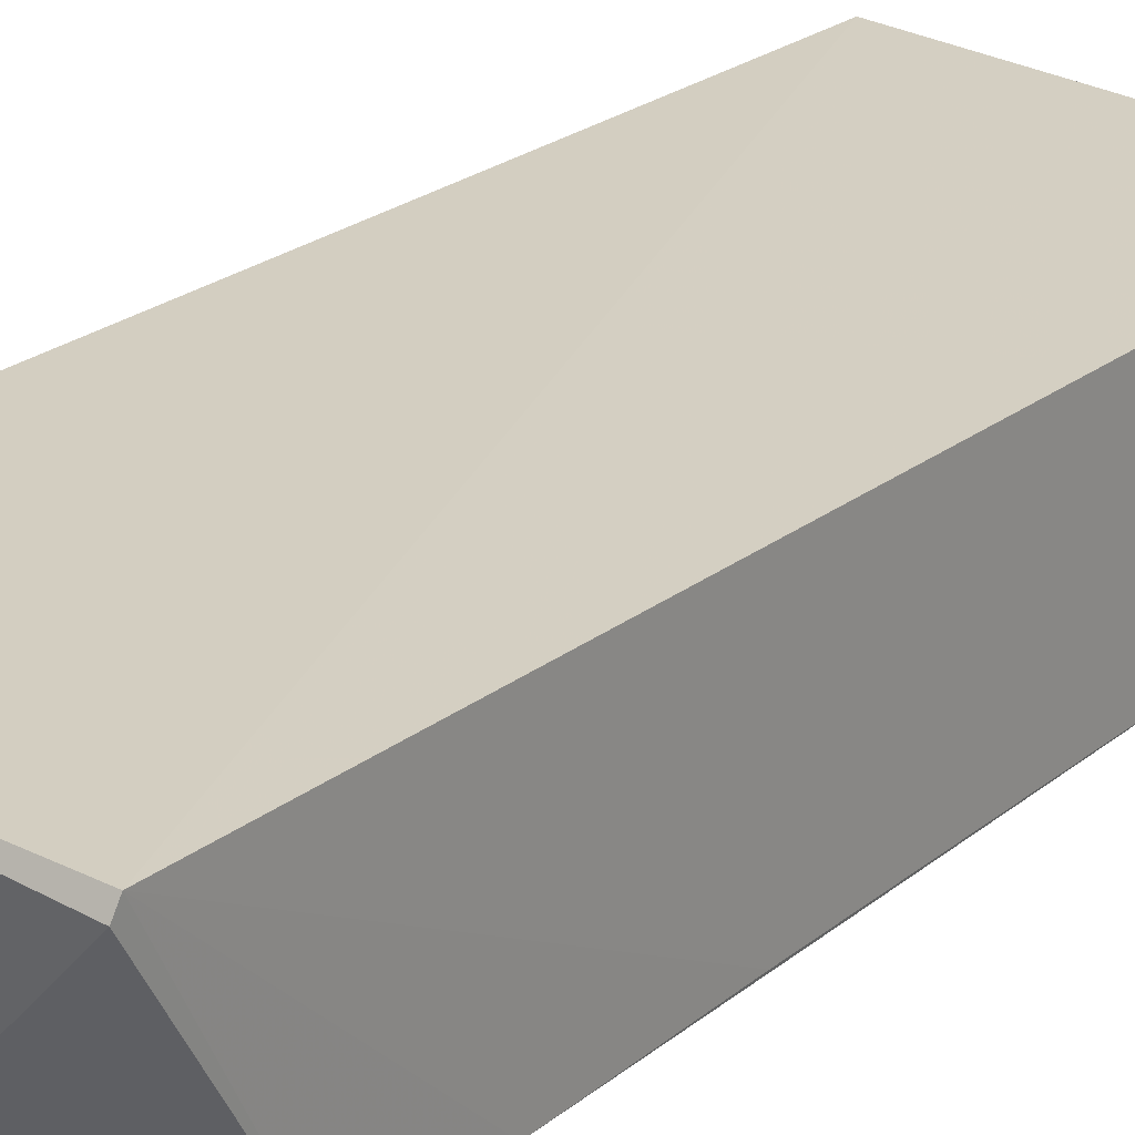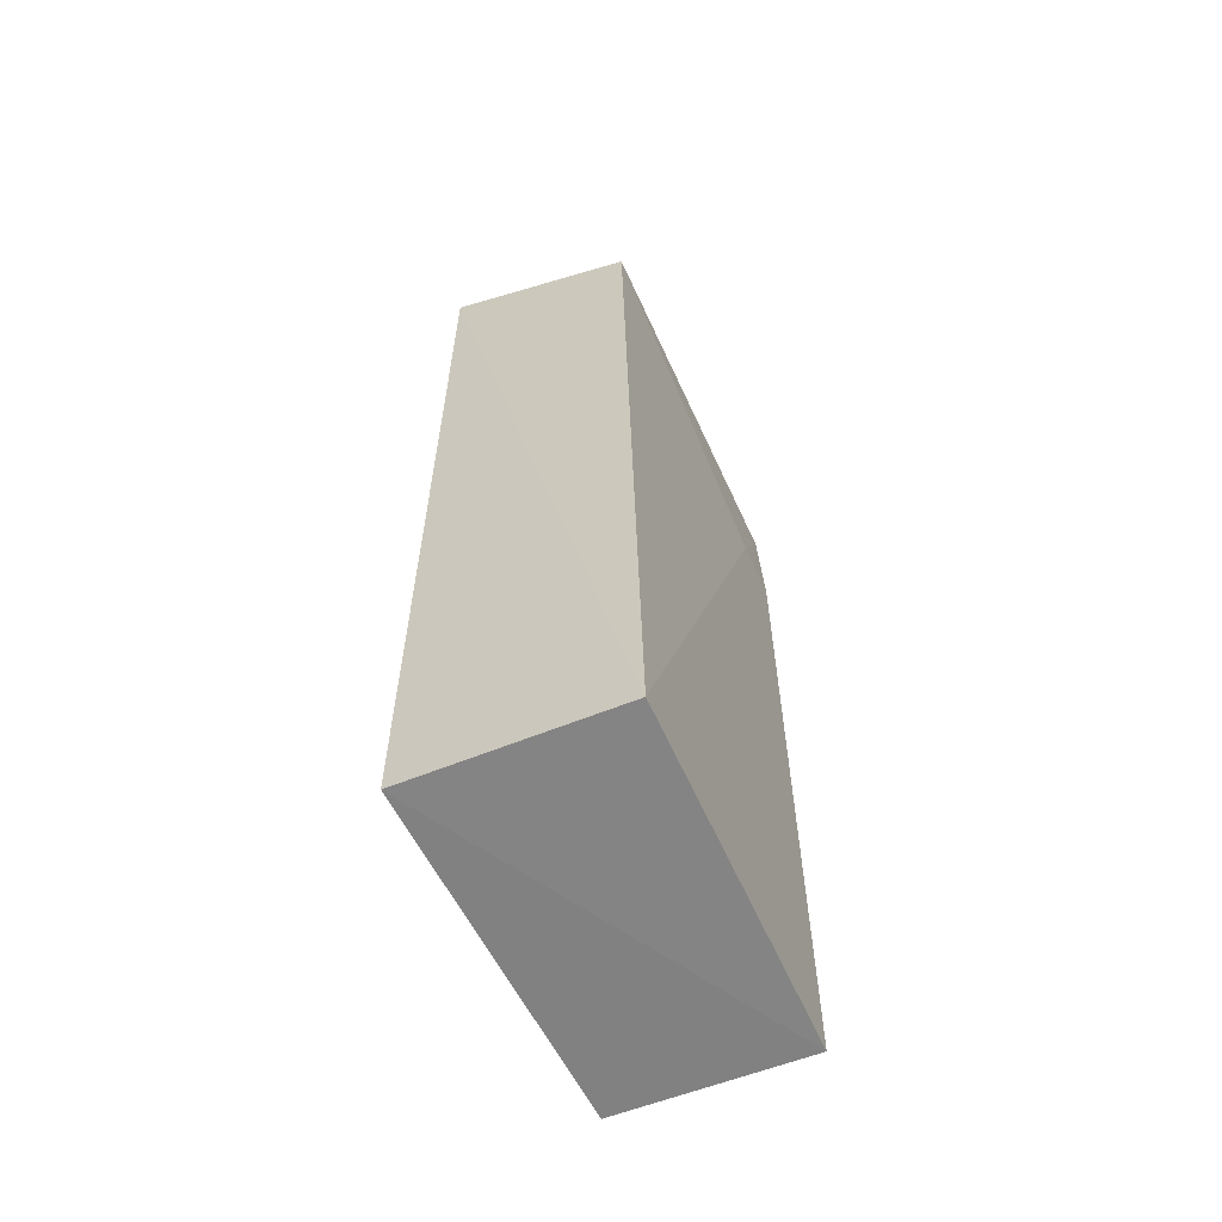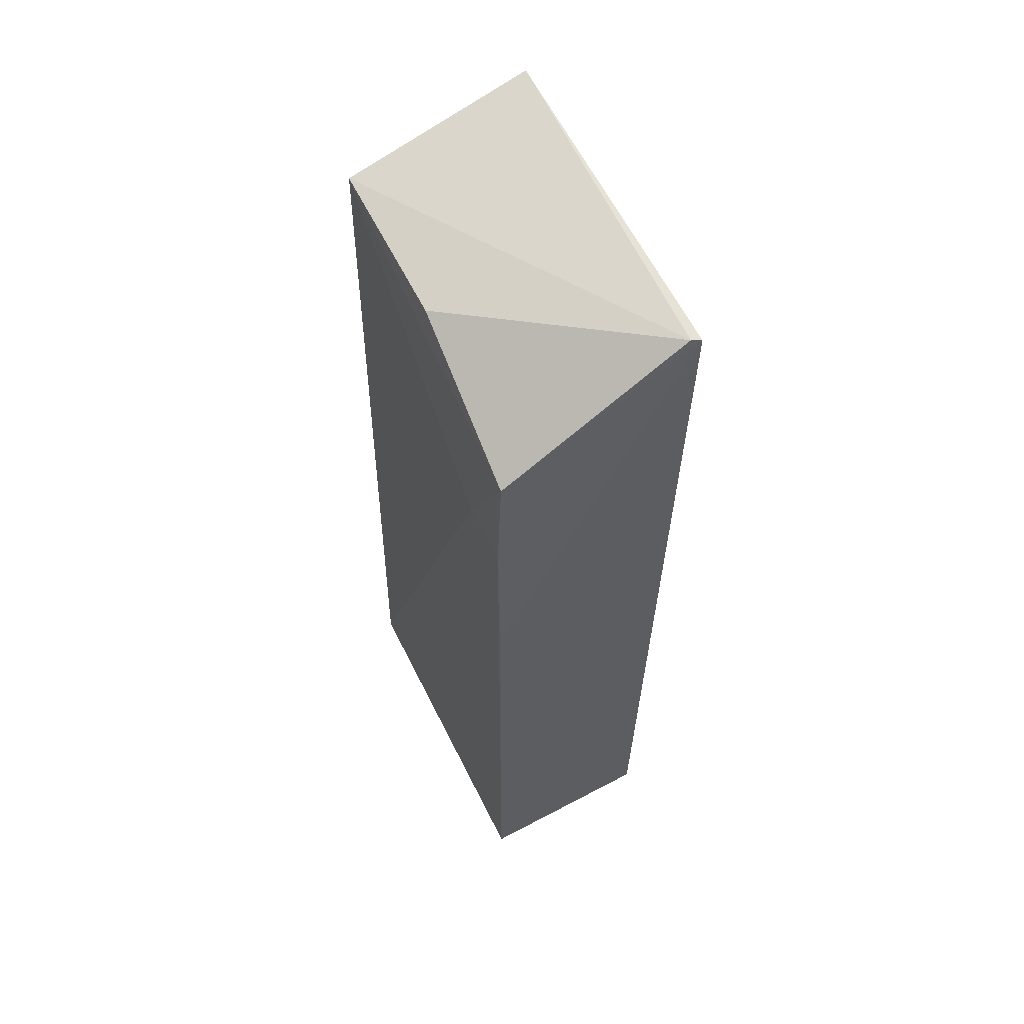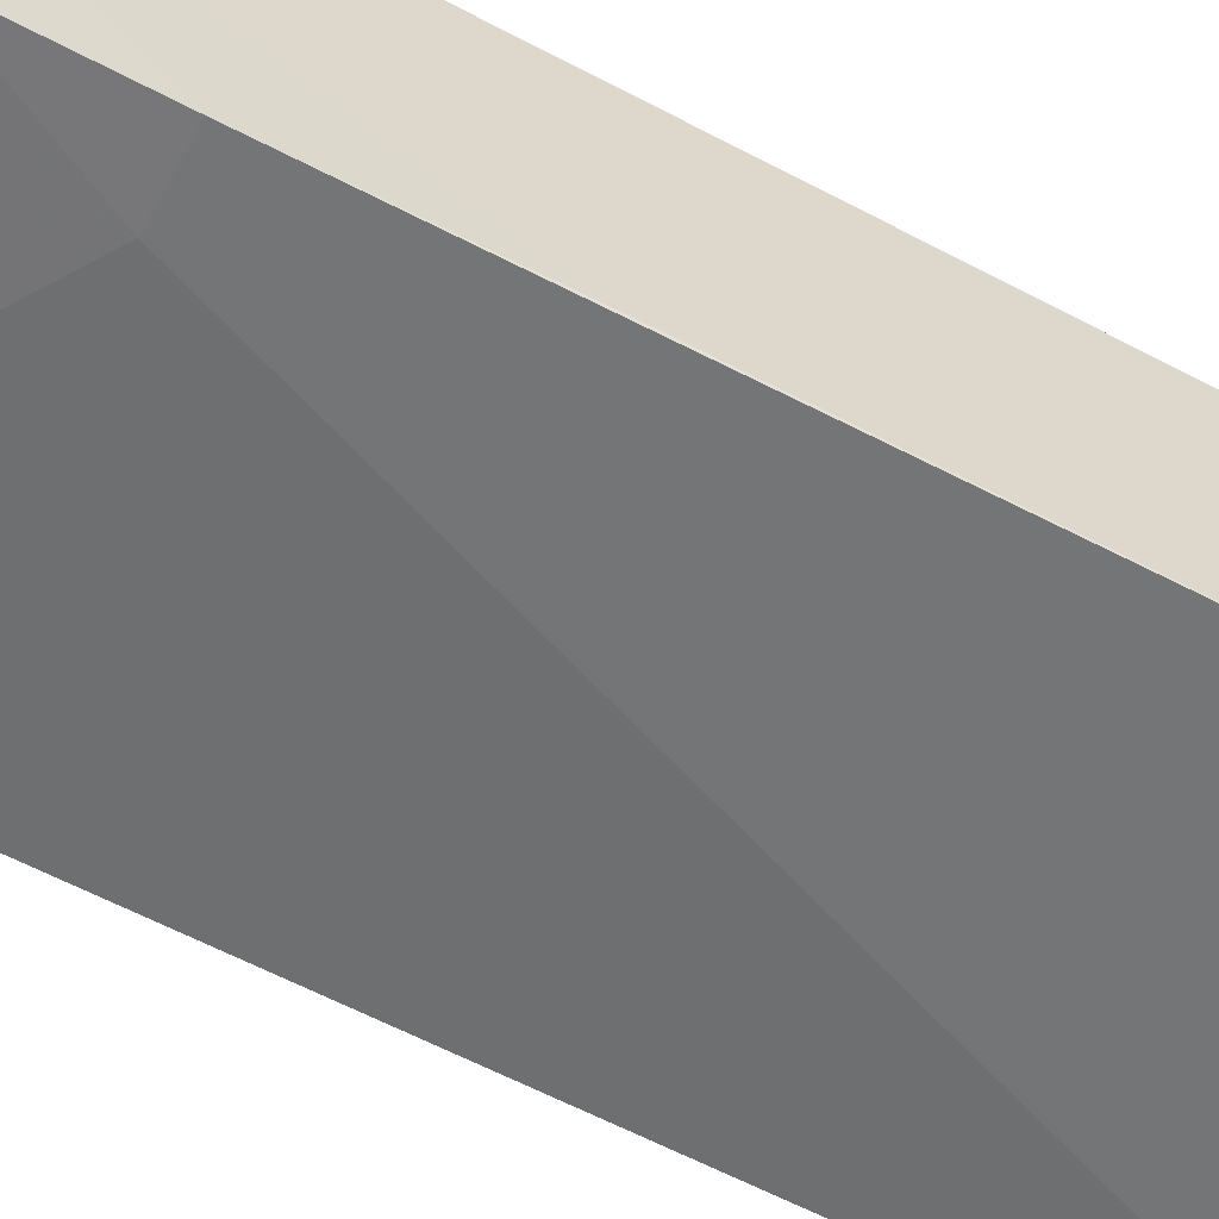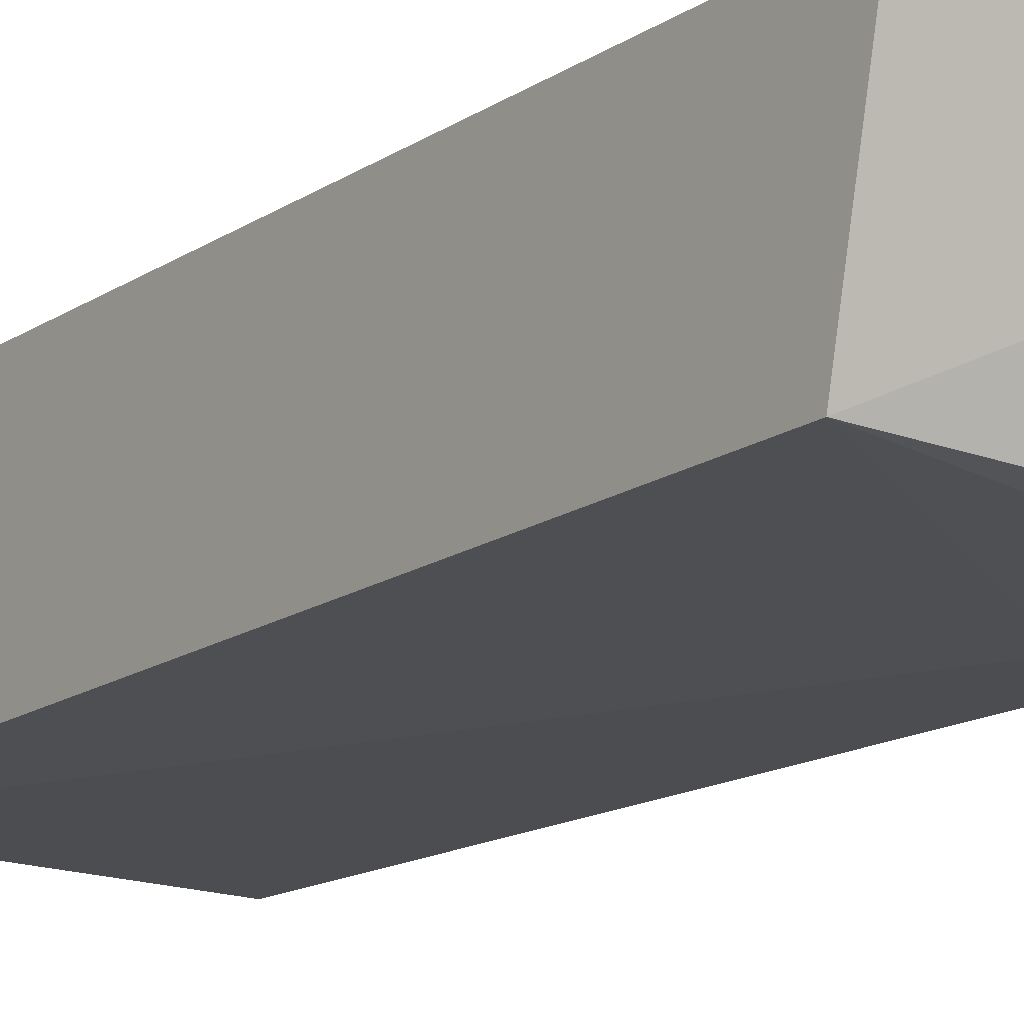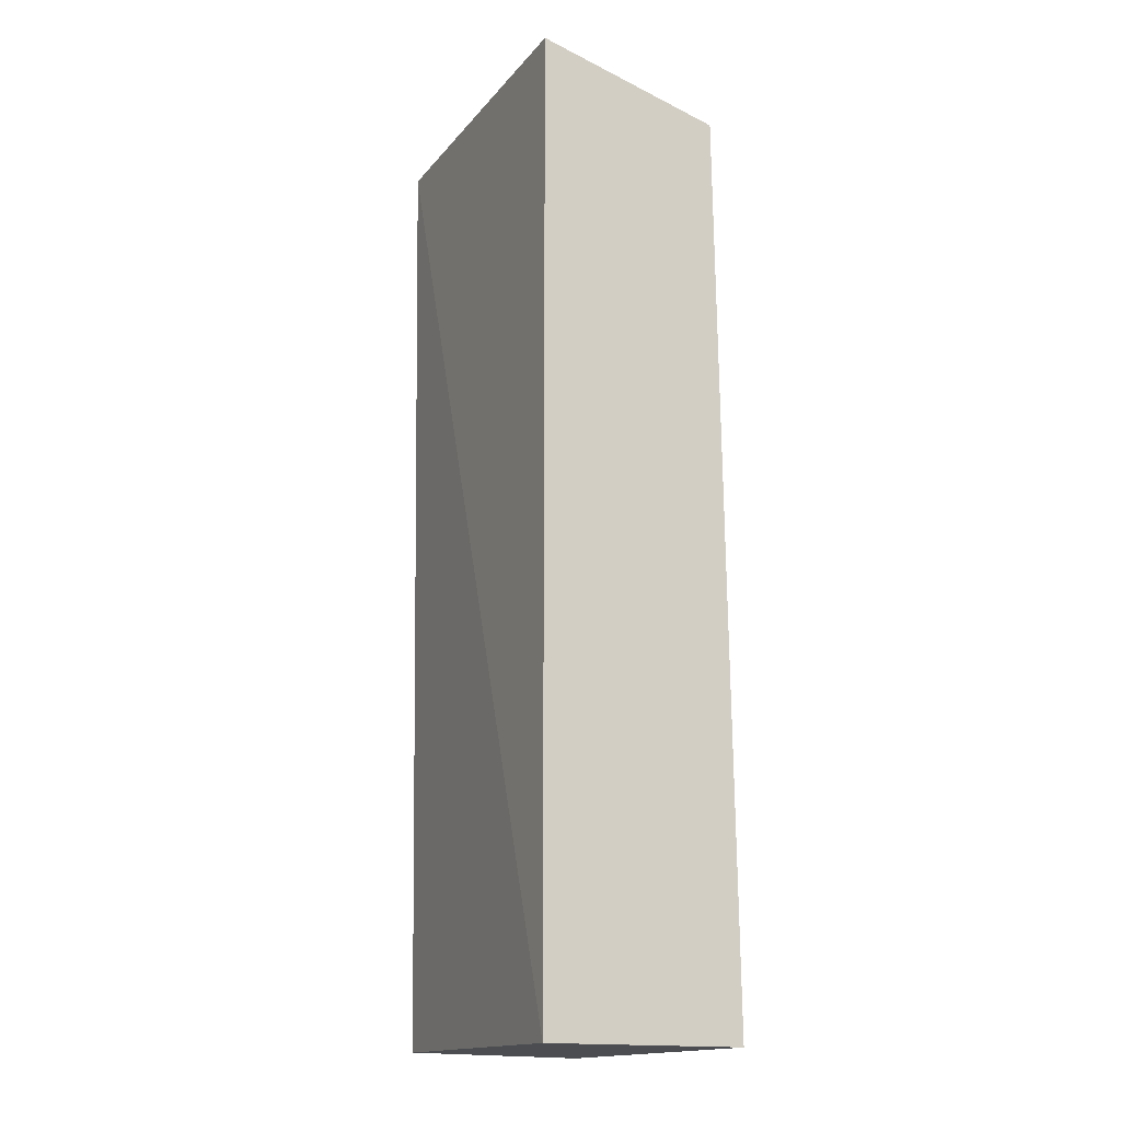
<metadata>
{"format":"obj","ext":"obj","renderer":"f3d","projection":"perspective","resolution":1024,"background":"white","views":[{"elev":23.6,"azim":-143.0,"up":"+Z"},{"elev":-61.5,"azim":112.9,"up":"+Y"},{"elev":59.6,"azim":-117.4,"up":"+Y"},{"elev":-57.5,"azim":-118.7,"up":"+Z"},{"elev":-15.3,"azim":143.2,"up":"+Z"},{"elev":-15.8,"azim":63.2,"up":"+Y"}]}
</metadata>
<code>
v 0.05179 0.1107 0.01475
v 0.05166 0.05151 0.01469
v 0.05152 0.0515 0.002197
v 0.0303 0.1046 0.002026
v 0.03034 0.1109 0.01403
v 0.0303 0.05152 0.001767
v 0.05153 0.1078 0.00306
v 0.03022 0.09756 0.00175
v 0.03047 0.0517 0.0132
v 0.0304 0.1112 0.01332
v 0.03378 0.09755 0.001824
v 0.03021 0.08712 0.001871
v 0.0409 0.1078 0.00281
f 1 2 3
f 5 2 1
f 6 3 2
f 7 1 3
f 8 3 6
f 8 5 4
f 9 6 2
f 9 2 5
f 10 5 1
f 10 1 7
f 10 4 5
f 11 7 3
f 11 3 8
f 11 8 4
f 11 4 7
f 12 8 6
f 12 5 8
f 12 9 5
f 12 6 9
f 13 10 7
f 13 7 4
f 13 4 10

</code>
